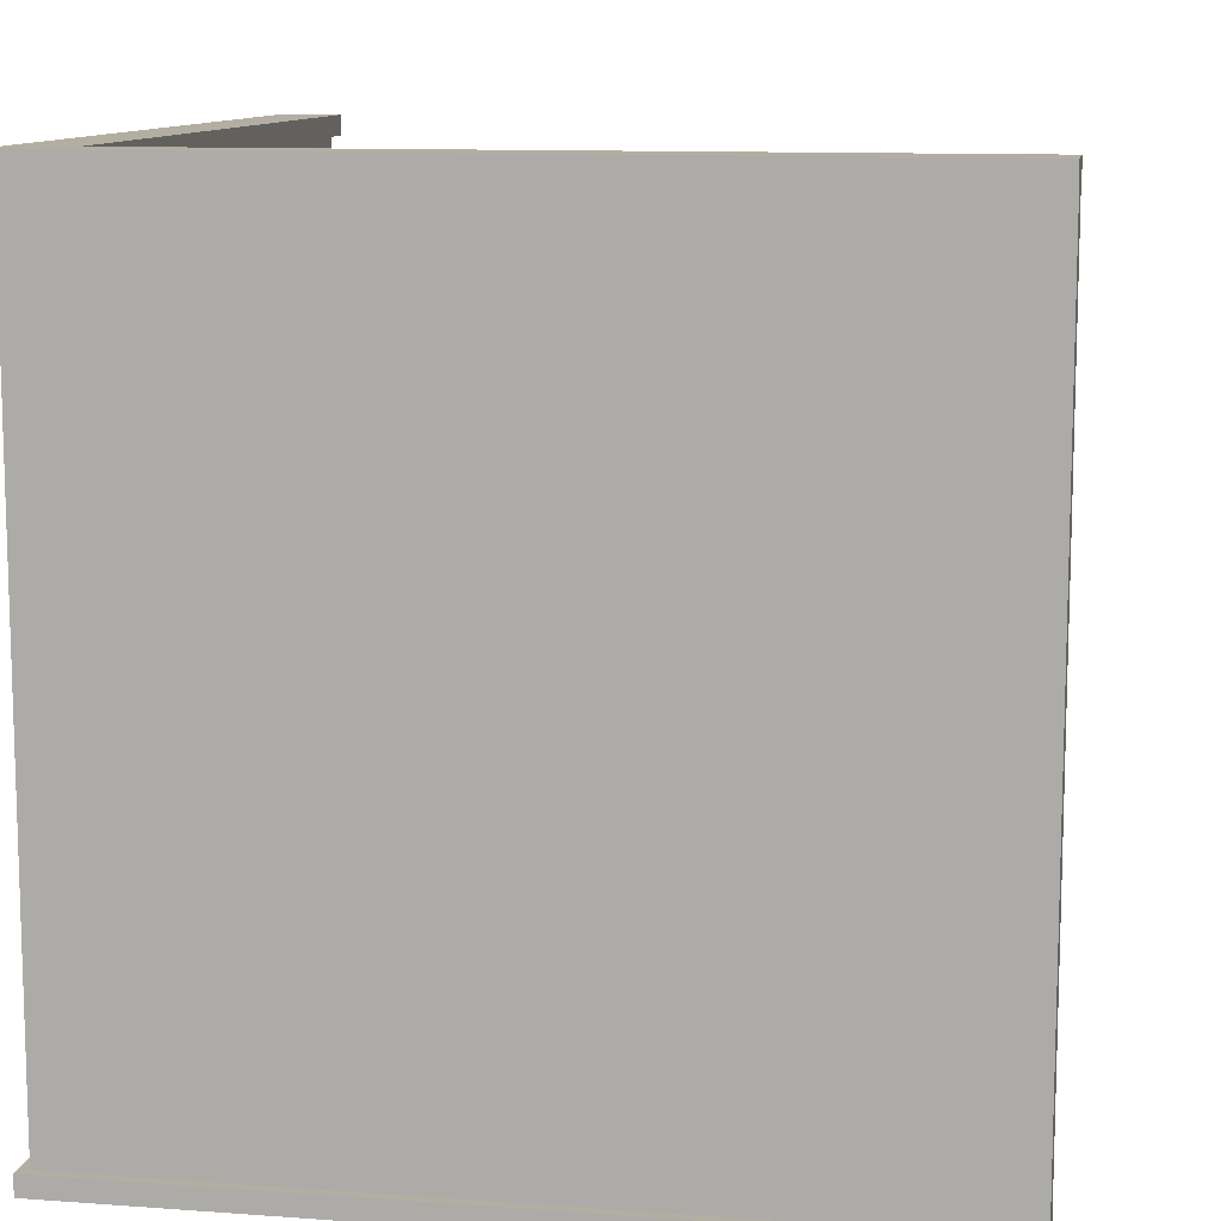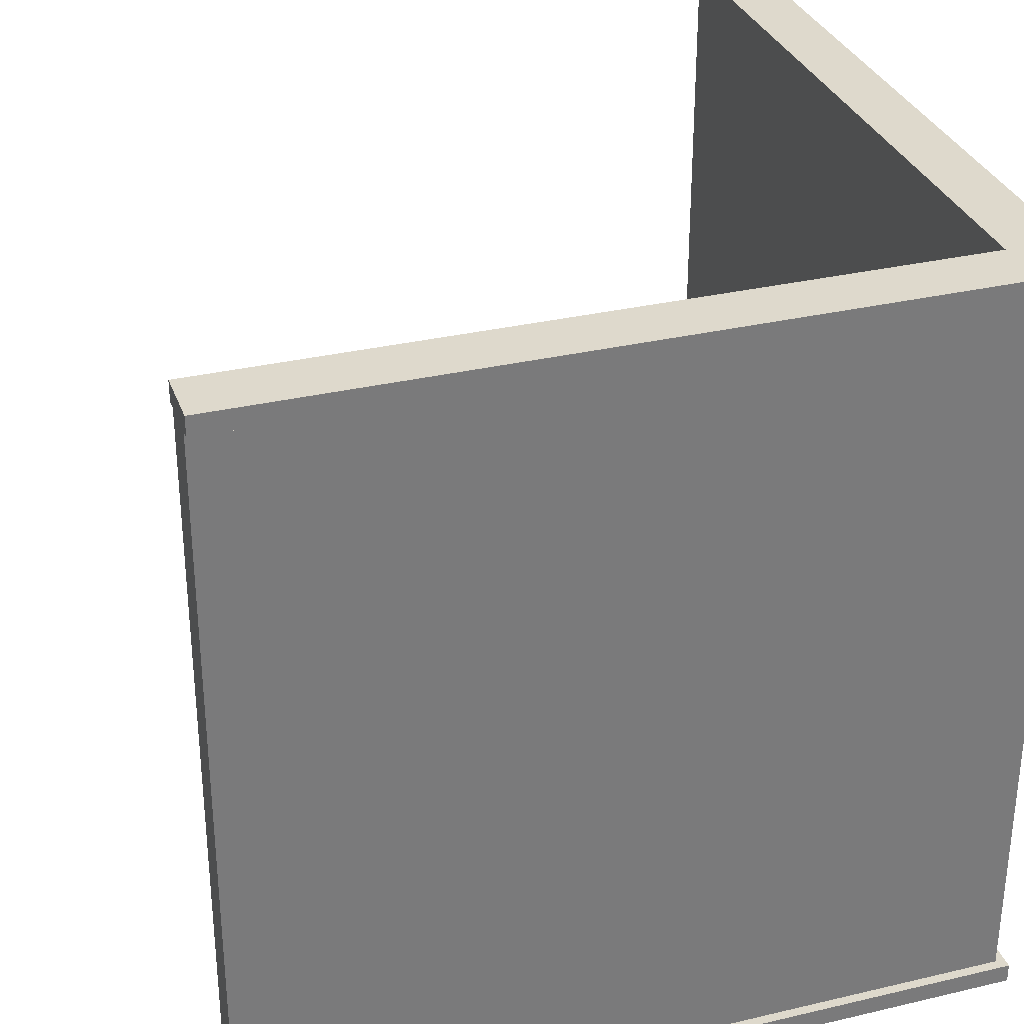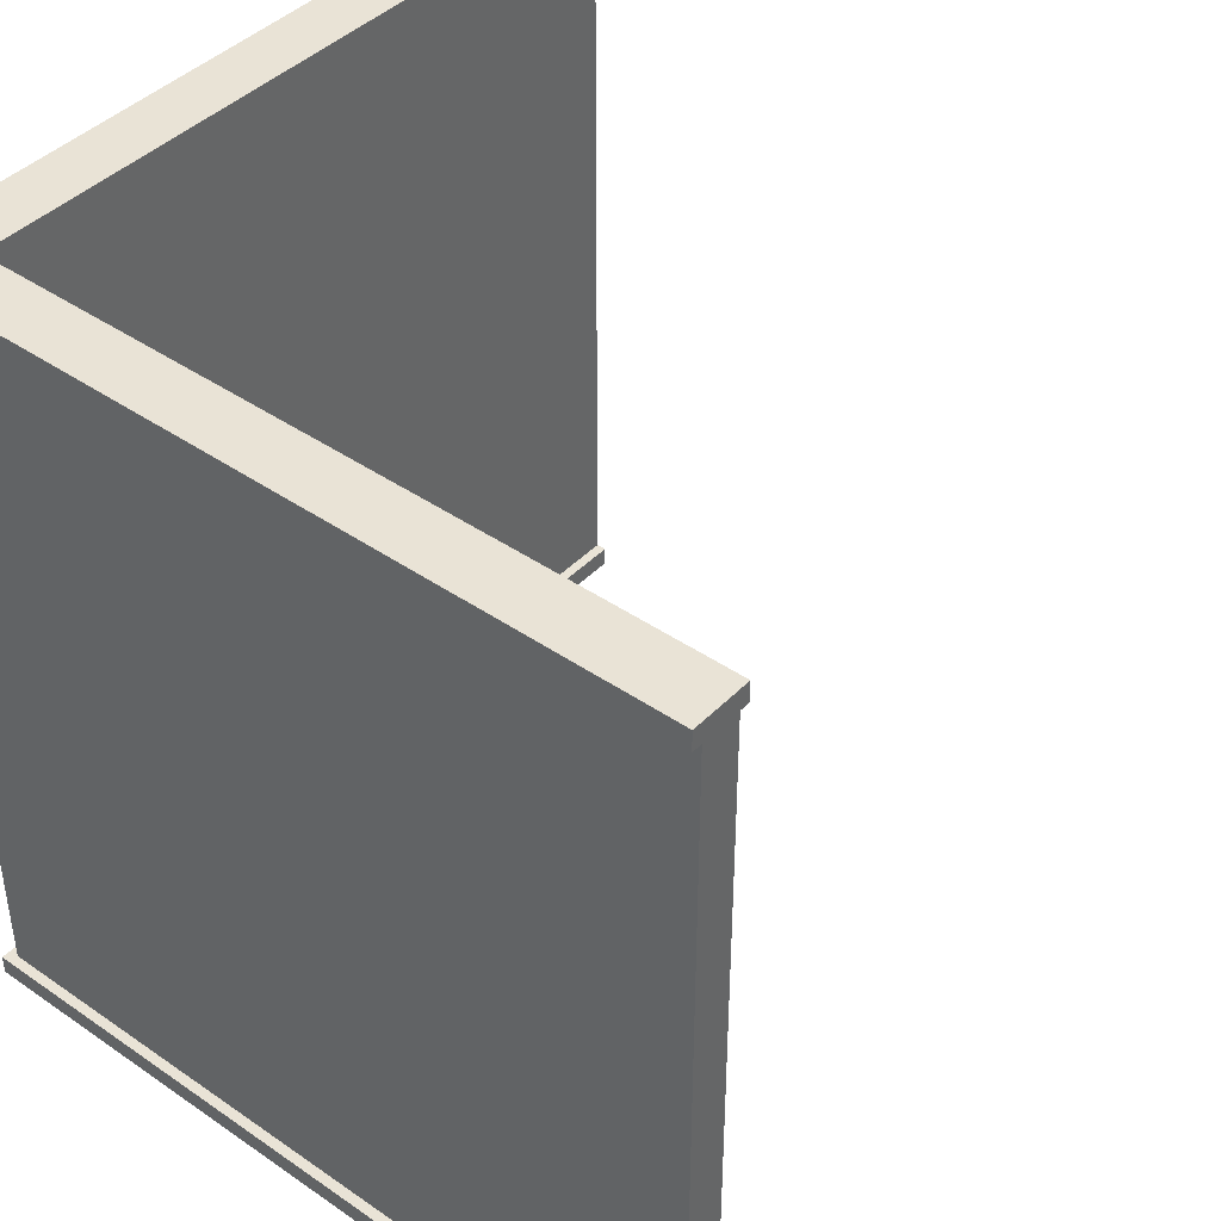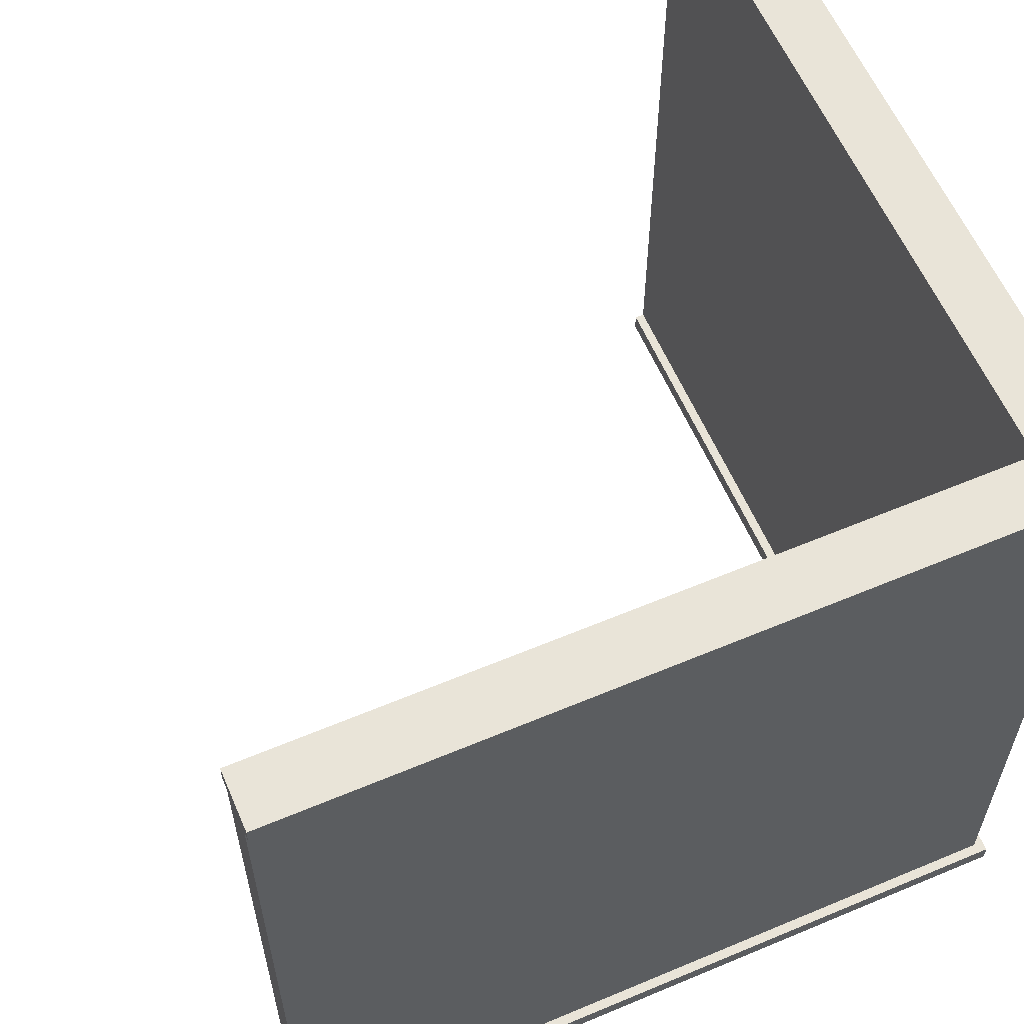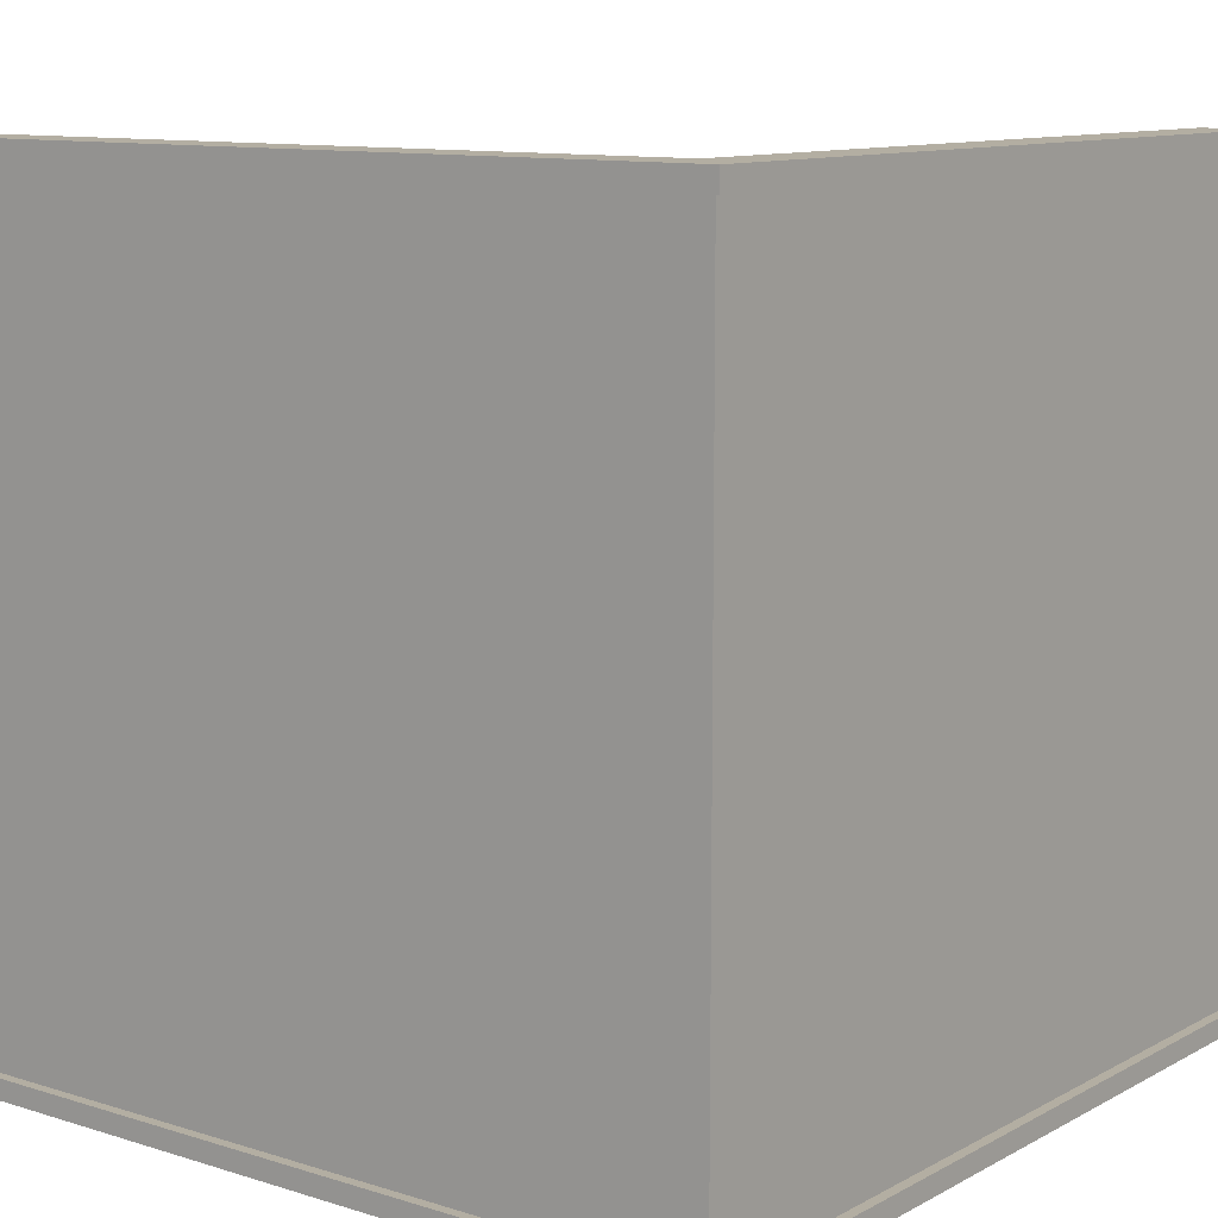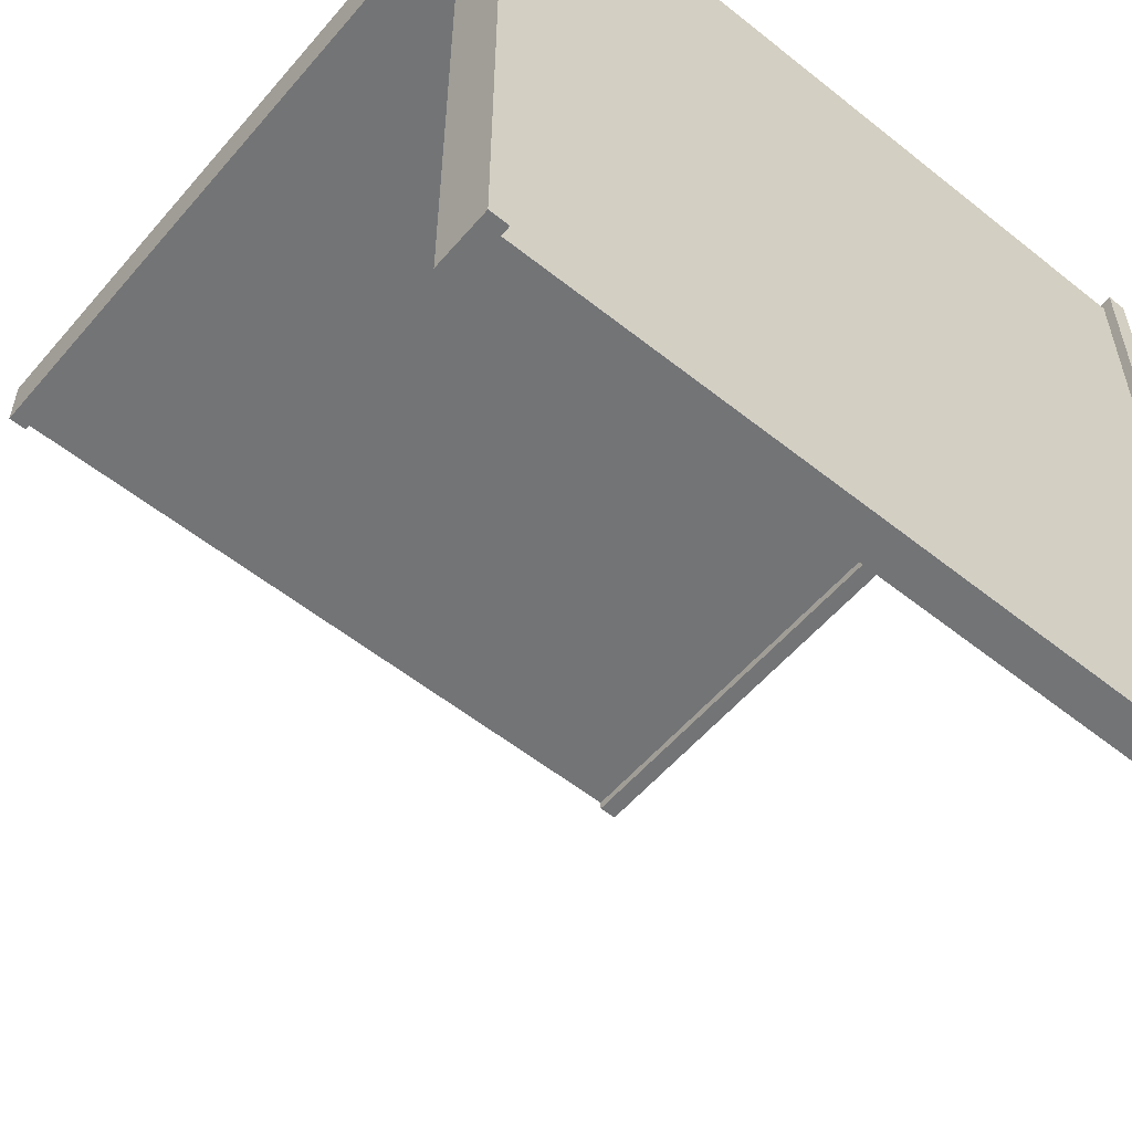
<metadata>
{"format":"obj","ext":"obj","renderer":"f3d","projection":"perspective","resolution":1024,"background":"white","views":[{"elev":10.8,"azim":100.3,"up":"+Y"},{"elev":32.1,"azim":-18.3,"up":"+Y"},{"elev":42.0,"azim":129.7,"up":"+Y"},{"elev":60.0,"azim":-23.3,"up":"+Y"},{"elev":10.8,"azim":37.6,"up":"+Y"},{"elev":-56.1,"azim":50.1,"up":"+Z"}]}
</metadata>
<code>
o wall
v 0 0.004253 -0.09914
v 0 8.102 -0.09914
v 0 0.004253 -0.4991
v 0 8.102 -0.4991
v 7.899 0.002127 -0.09957
v 7.899 8.1 -0.09957
v 7.5 0.002127 -0.4996
v 7.5 8.1 -0.4996
v 0 0.2043 -0.09914
v 0 0.2043 -0.4991
v 7.5 0.2021 -0.4996
v 7.899 0.2021 -0.09957
v 0 7.902 -0.09914
v 0 7.902 -0.4991
v 7.5 7.9 -0.4996
v 7.899 7.9 -0.09957
v 0 7.902 -0.6026
v 0 8.102 -0.6026
v 7.4 8.1 -0.6013
v 7.4 7.9 -0.6013
v 8.001 7.9 0.00018
v 8.001 8.1 0.00018
v 0 8.102 0.000359
v 0 7.902 0.000359
v 8.001 0.002127 0.00018
v 8.001 0.2021 0.00018
v 0 0.2043 0.000359
v 0 0.004253 0.000359
v 0 0.004253 -0.6026
v 0 0.2043 -0.6026
v 7.4 0.2021 -0.6013
v 7.4 0.002127 -0.6013
v 7.499 0 -8
v 7.499 8.098 -8
v 7.899 0 -8
v 7.899 8.098 -8
v 7.499 0.2 -8
v 7.899 0.2 -8
v 7.499 7.898 -8
v 7.899 7.898 -8
v 8.002 7.898 -8
v 8.002 8.098 -8
v 7.399 8.098 -8
v 7.399 7.898 -8
v 7.399 0.2 -8
v 7.399 0 -8
v 8.002 0 -8
v 8.002 0.2 -8
f 13 2 4 14
f 3 7 5 1
f 8 4 2 6
f 1 9 10 3
f 12 16 13 9
f 11 15 16 12
f 10 14 15 11
f 9 13 14 10
f 17 18 19 20
f 4 18 17 14
f 8 19 18 4
f 14 17 20 15
f 21 22 23 24
f 2 23 22 6
f 13 24 23 2
f 16 21 24 13
f 25 26 27 28
f 9 27 26 12
f 1 28 27 9
f 5 25 28 1
f 29 30 31 32
f 10 30 29 3
f 11 31 30 10
f 3 29 32 7
f 39 34 36 40
f 35 5 7 33
f 6 36 34 8
f 33 37 38 35
f 11 15 39 37
f 38 40 16 12
f 37 39 40 38
f 41 42 22 21
f 36 42 41 40
f 6 22 42 36
f 40 41 21 16
f 20 19 43 44
f 34 43 19 8
f 39 44 43 34
f 15 20 44 39
f 32 31 45 46
f 37 45 31 11
f 33 46 45 37
f 7 32 46 33
f 47 48 26 25
f 38 48 47 35
f 12 26 48 38
f 35 47 25 5

</code>
